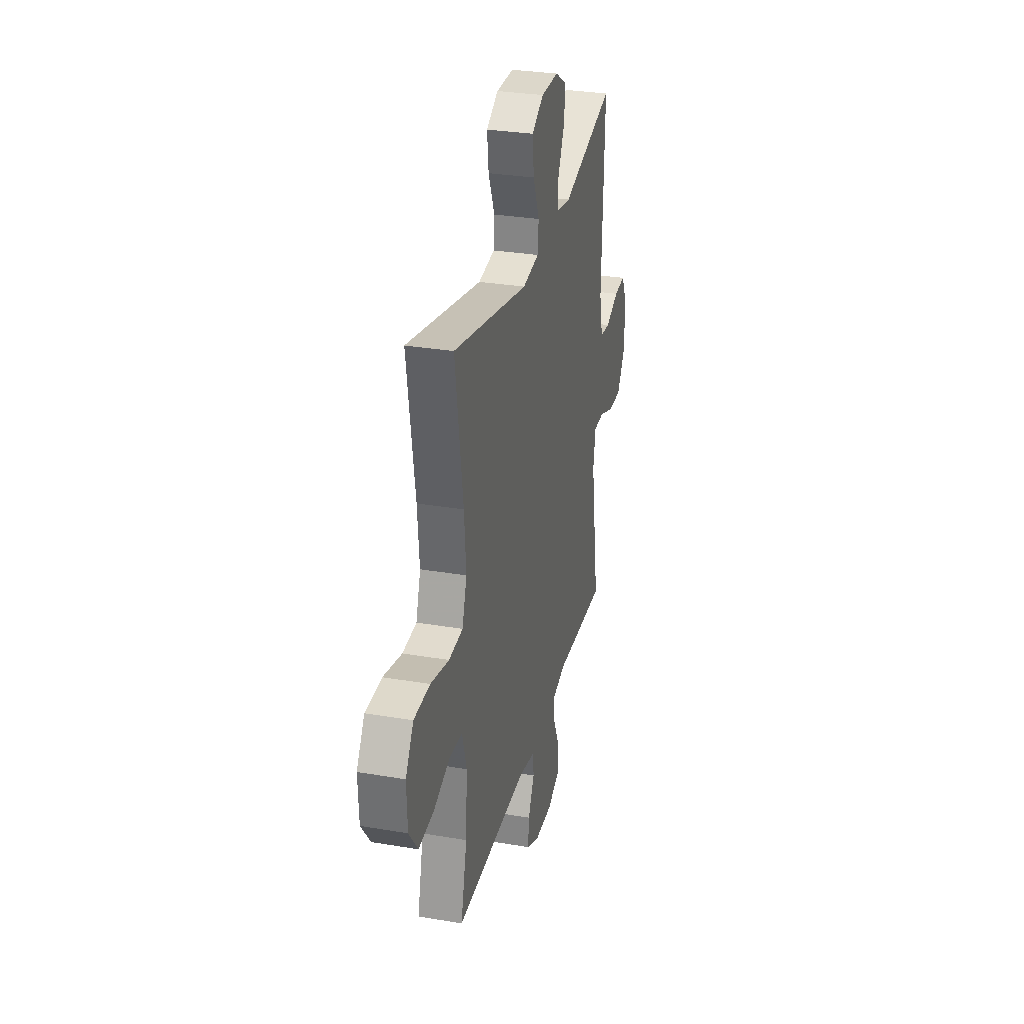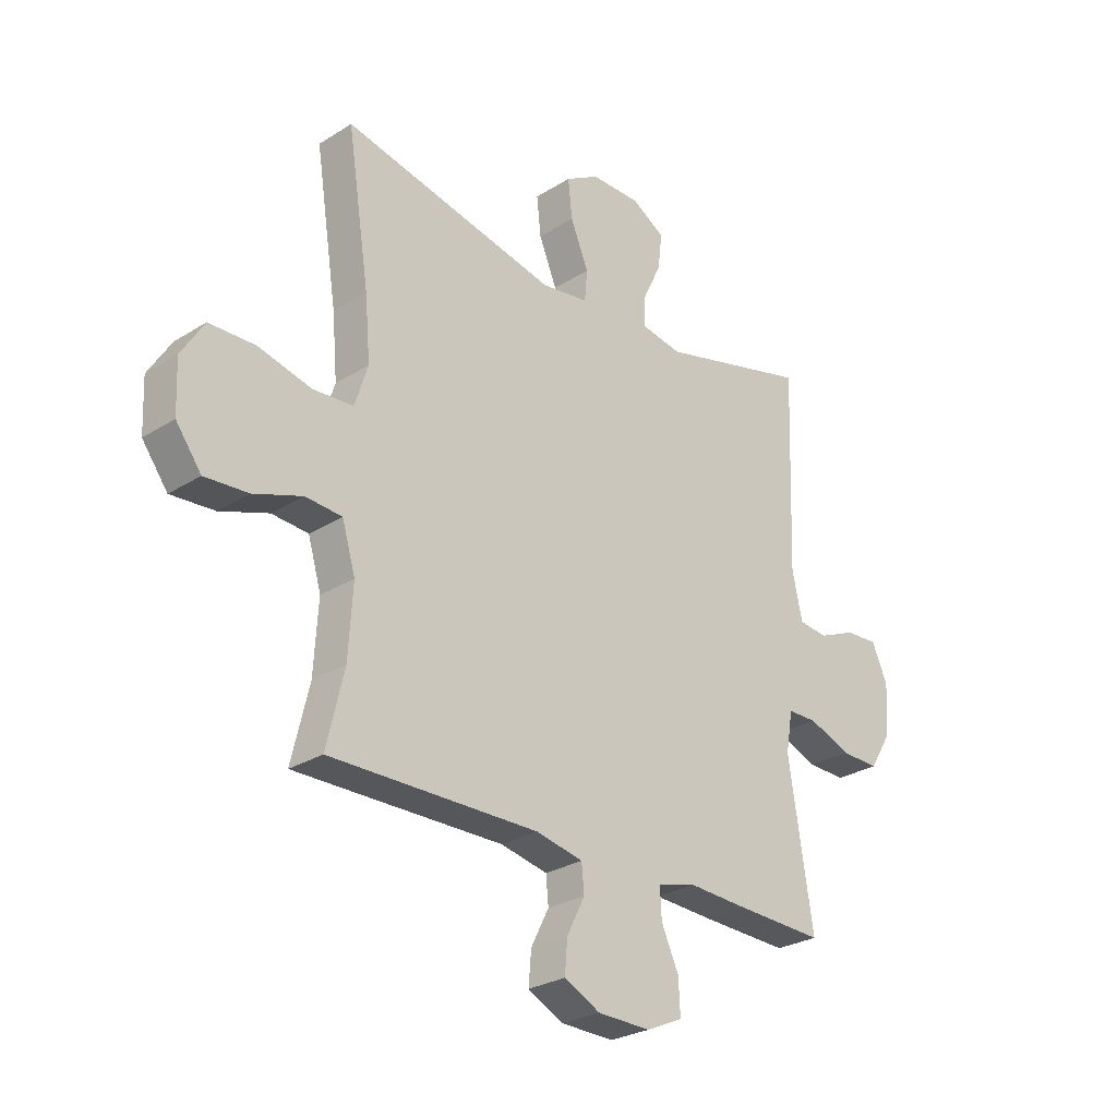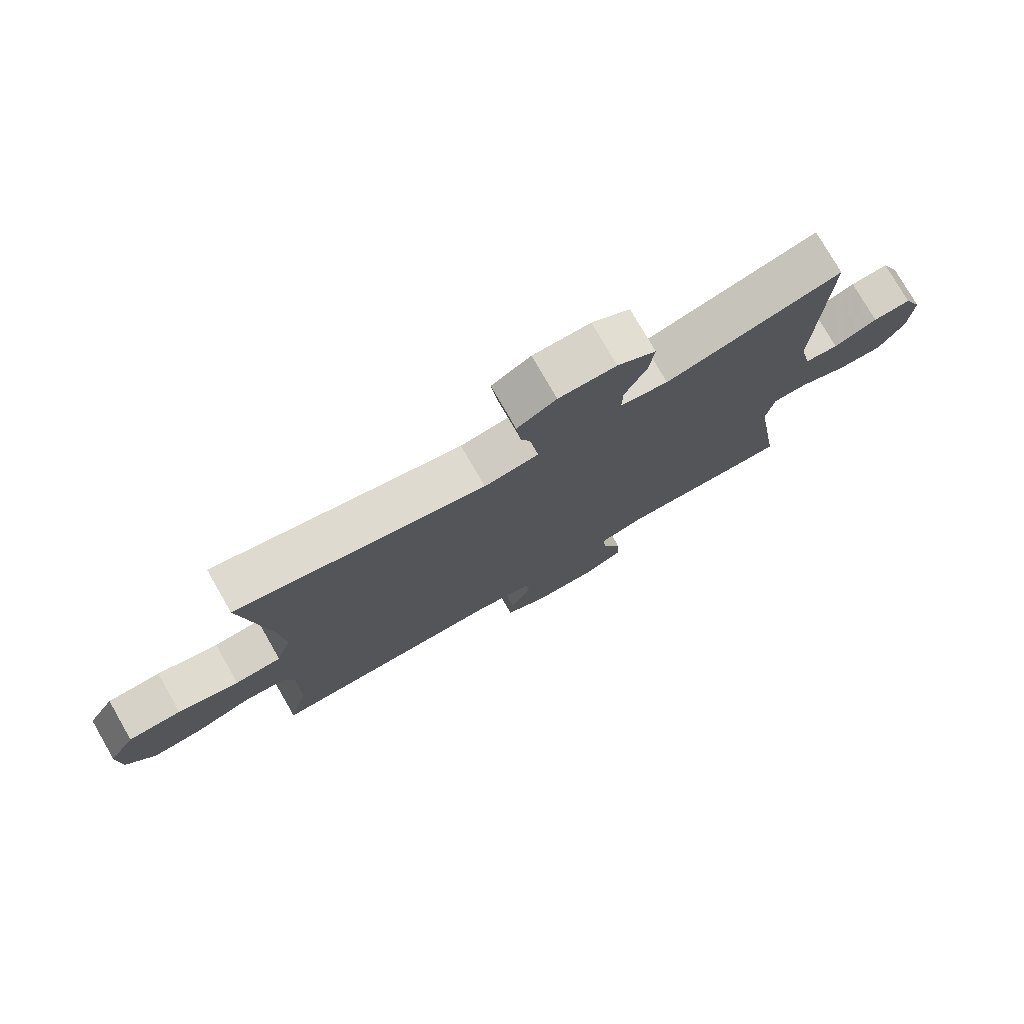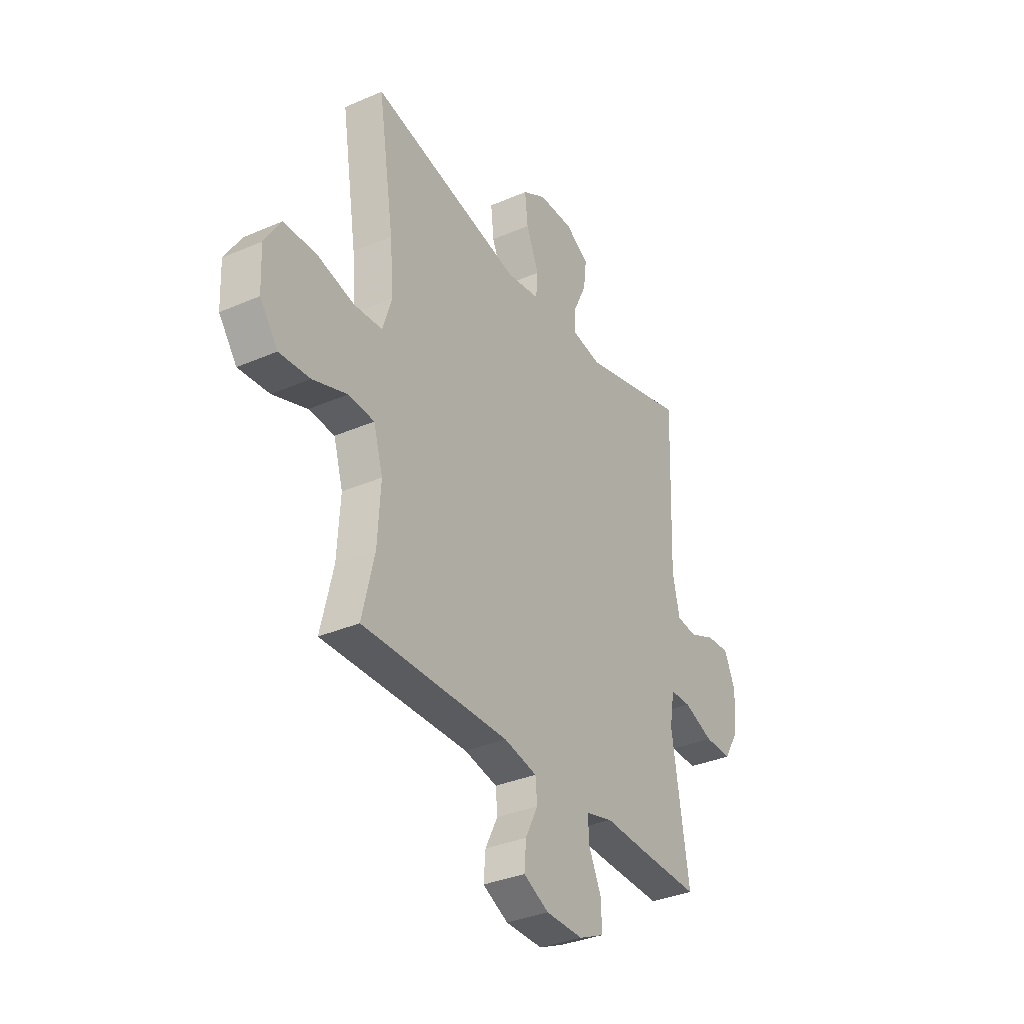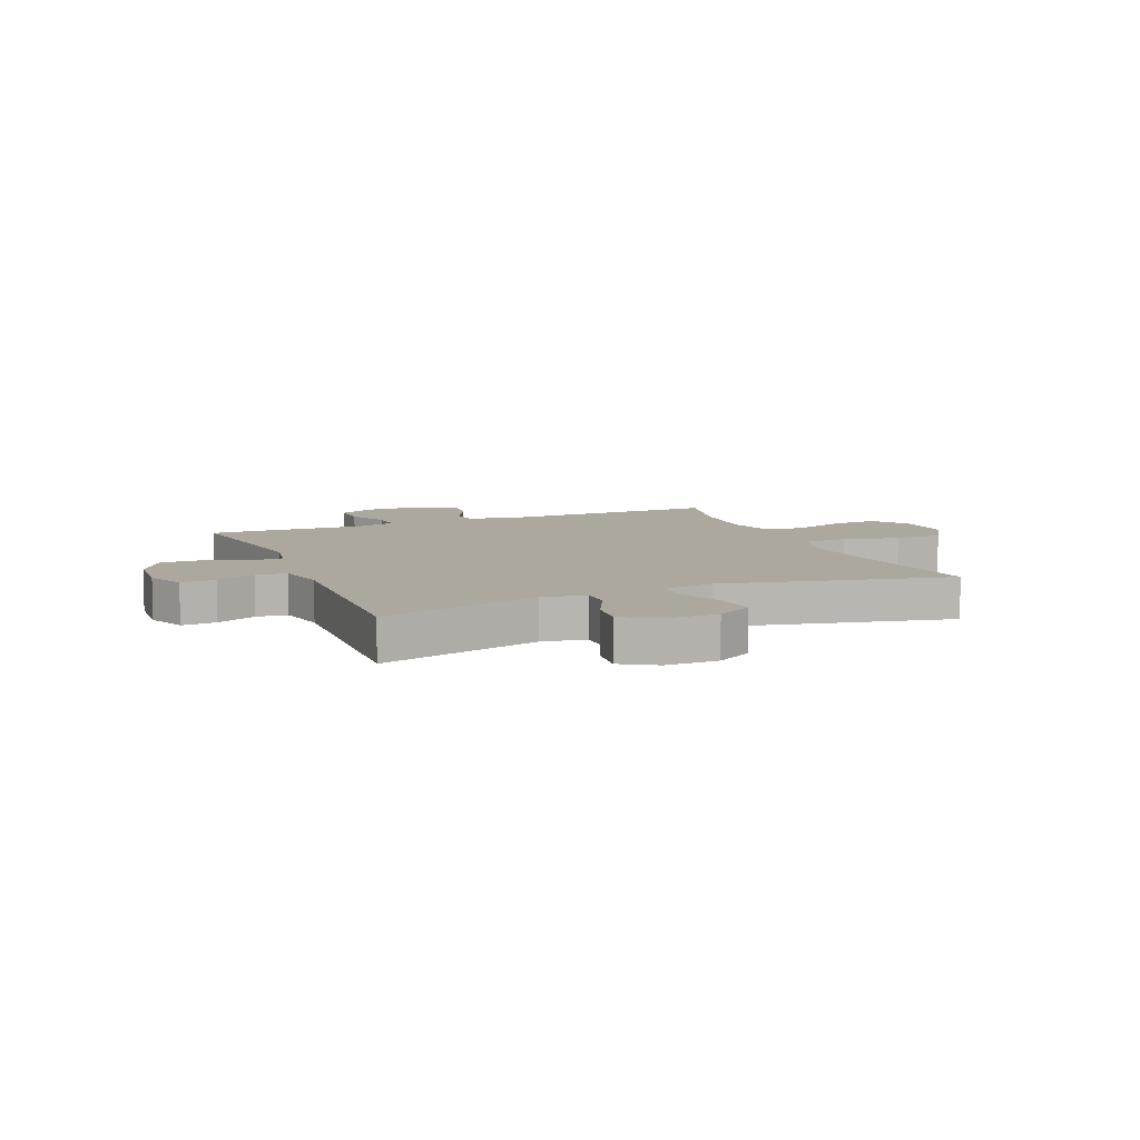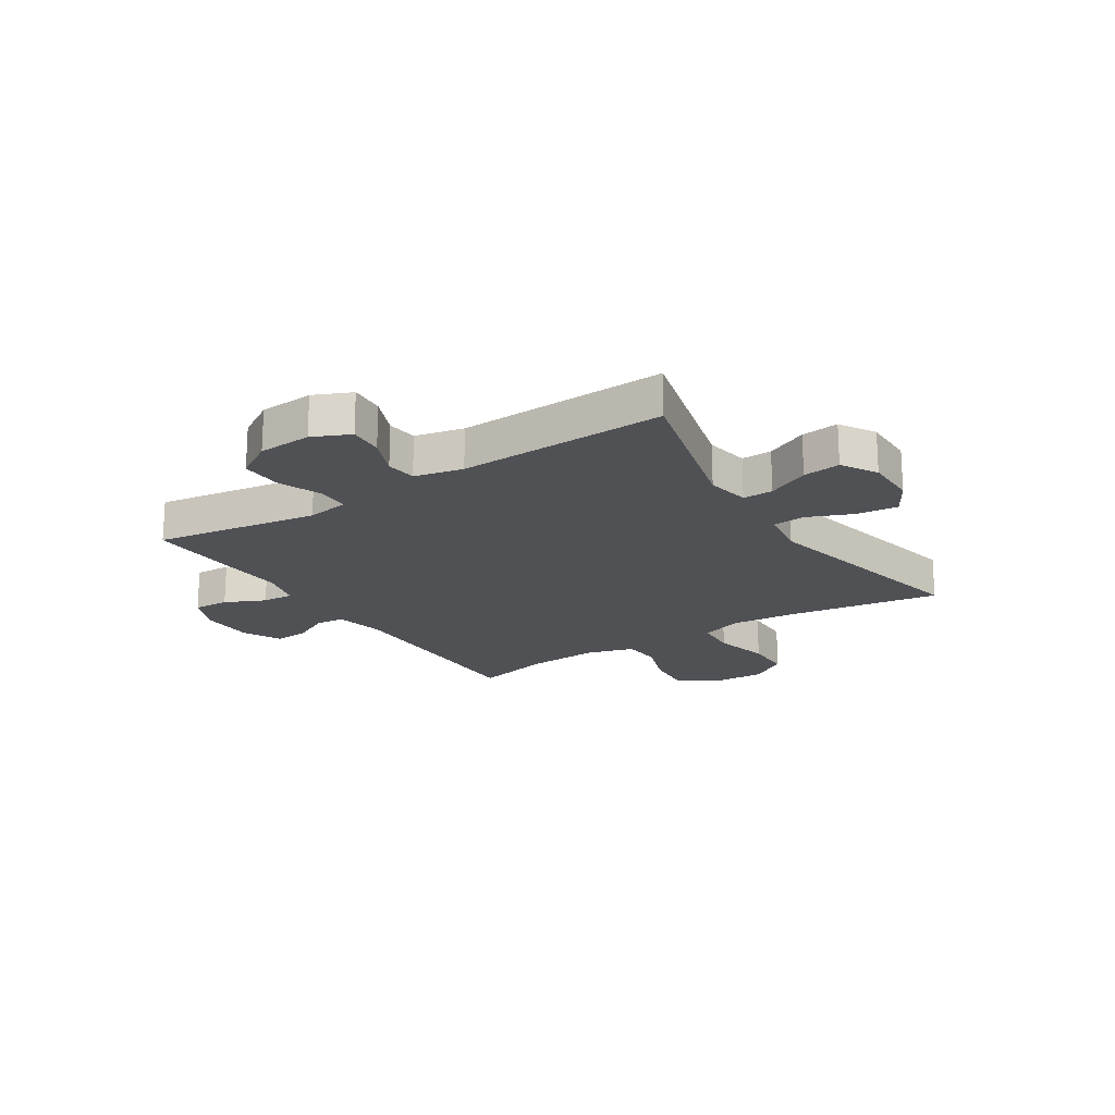
<metadata>
{"format":"obj","ext":"obj","renderer":"f3d","projection":"perspective","resolution":1024,"background":"white","views":[{"elev":30.5,"azim":103.8,"up":"+Z"},{"elev":-27.2,"azim":134.1,"up":"+Z"},{"elev":77.0,"azim":150.1,"up":"+Z"},{"elev":-34.0,"azim":120.5,"up":"+Z"},{"elev":8.6,"azim":-22.6,"up":"+Y"},{"elev":-19.6,"azim":-57.2,"up":"+Y"}]}
</metadata>
<code>
v -0.5 0.07 0.5
v -0.213 0.07 0.425
v -0.135 0.07 0.439
v -0.136 0.07 0.493
v -0.172 0.07 0.568
v -0.18 0.07 0.635
v -0.117 0.07 0.673
v -0.023 0.07 0.673
v 0.041 0.07 0.636
v 0.033 0.07 0.563
v -0.001 0.07 0.481
v 0.004 0.07 0.423
v 0.093 0.07 0.41
v 0.5 0.07 0.5
v 0.458 0.07 0.227
v 0.448 0.07 0.11
v 0.473 0.07 0.033
v 0.549 0.07 0.028
v 0.649 0.07 0.053
v 0.736 0.07 0.051
v 0.779 0.07 -0.018
v 0.775 0.07 -0.114
v 0.727 0.07 -0.179
v 0.645 0.07 -0.173
v 0.553 0.07 -0.141
v 0.484 0.07 -0.146
v 0.459 0.07 -0.231
v 0.467 0.07 -0.361
v 0.5 0.07 -0.5
v 0.106 0.07 -0.496
v 0.017 0.07 -0.515
v 0.012 0.07 -0.566
v 0.046 0.07 -0.633
v 0.051 0.07 -0.694
v -0.017 0.07 -0.728
v -0.117 0.07 -0.73
v -0.186 0.07 -0.699
v -0.183 0.07 -0.635
v -0.15 0.07 -0.563
v -0.147 0.07 -0.507
v -0.22 0.07 -0.488
v -0.335 0.07 -0.494
v -0.5 0.07 -0.5
v -0.454 0.07 -0.207
v -0.467 0.07 -0.131
v -0.523 0.07 -0.13
v -0.603 0.07 -0.161
v -0.676 0.07 -0.163
v -0.718 0.07 -0.095
v -0.724 0.07 0.001
v -0.694 0.07 0.068
v -0.632 0.07 0.064
v -0.561 0.07 0.034
v -0.506 0.07 0.04
v -0.487 0.07 0.127
v -0.5 0 0.5
v -0.213 0 0.425
v -0.135 0 0.439
v -0.136 0 0.493
v -0.172 0 0.568
v -0.18 0 0.635
v -0.117 0 0.673
v -0.023 0 0.673
v 0.041 0 0.636
v 0.033 0 0.563
v -0.001 0 0.481
v 0.004 0 0.423
v 0.093 0 0.41
v 0.5 0 0.5
v 0.458 0 0.227
v 0.448 0 0.11
v 0.473 0 0.033
v 0.549 0 0.028
v 0.649 0 0.053
v 0.736 0 0.051
v 0.779 0 -0.018
v 0.775 0 -0.114
v 0.727 0 -0.179
v 0.645 0 -0.173
v 0.553 0 -0.141
v 0.484 0 -0.146
v 0.459 0 -0.231
v 0.467 0 -0.361
v 0.5 0 -0.5
v 0.106 0 -0.496
v 0.017 0 -0.515
v 0.012 0 -0.566
v 0.046 0 -0.633
v 0.051 0 -0.694
v -0.017 0 -0.728
v -0.117 0 -0.73
v -0.186 0 -0.699
v -0.183 0 -0.635
v -0.15 0 -0.563
v -0.147 0 -0.507
v -0.22 0 -0.488
v -0.335 0 -0.494
v -0.5 0 -0.5
v -0.454 0 -0.207
v -0.467 0 -0.131
v -0.523 0 -0.13
v -0.603 0 -0.161
v -0.676 0 -0.163
v -0.718 0 -0.095
v -0.724 0 0.001
v -0.694 0 0.068
v -0.632 0 0.064
v -0.561 0 0.034
v -0.506 0 0.04
v -0.487 0 0.127
f 51 52 53
f 50 51 53
f 49 50 53
f 48 49 53
f 47 48 53
f 46 47 53
f 45 46 53 54
f 41 42 43 44
f 40 41 44 45
f 37 38 39
f 36 37 39
f 35 36 39
f 34 35 39
f 33 34 39
f 32 33 39
f 31 32 39 40
f 45 54 55
f 40 45 55
f 31 40 55
f 30 31 55
f 23 24 25
f 22 23 25
f 21 22 25
f 20 21 25
f 19 20 25
f 18 19 25
f 17 18 25 26
f 16 17 26 27
f 13 14 15
f 12 13 15 16
f 9 10 11
f 8 9 11
f 7 8 11
f 6 7 11
f 5 6 11
f 4 5 11
f 3 4 11 12
f 12 16 27
f 3 12 27
f 2 3 27
f 55 1 2
f 30 55 2
f 29 30 2
f 28 29 2
f 2 27 28
f 108 107 106
f 108 106 105
f 108 105 104
f 108 104 103
f 108 103 102
f 108 102 101
f 109 108 101 100
f 99 98 97 96
f 100 99 96 95
f 94 93 92
f 94 92 91
f 94 91 90
f 94 90 89
f 94 89 88
f 94 88 87
f 95 94 87 86
f 110 109 100
f 110 100 95
f 110 95 86
f 110 86 85
f 80 79 78
f 80 78 77
f 80 77 76
f 80 76 75
f 80 75 74
f 80 74 73
f 81 80 73 72
f 82 81 72 71
f 70 69 68
f 71 70 68 67
f 66 65 64
f 66 64 63
f 66 63 62
f 66 62 61
f 66 61 60
f 66 60 59
f 67 66 59 58
f 82 71 67
f 82 67 58
f 82 58 57
f 57 56 110
f 57 110 85
f 57 85 84
f 57 84 83
f 83 82 57
f 1 56 57 2
f 2 57 58 3
f 3 58 59 4
f 4 59 60 5
f 5 60 61 6
f 6 61 62 7
f 7 62 63 8
f 8 63 64 9
f 9 64 65 10
f 10 65 66 11
f 11 66 67 12
f 12 67 68 13
f 13 68 69 14
f 14 69 70 15
f 15 70 71 16
f 16 71 72 17
f 17 72 73 18
f 18 73 74 19
f 19 74 75 20
f 20 75 76 21
f 21 76 77 22
f 22 77 78 23
f 23 78 79 24
f 24 79 80 25
f 25 80 81 26
f 26 81 82 27
f 27 82 83 28
f 28 83 84 29
f 29 84 85 30
f 30 85 86 31
f 31 86 87 32
f 32 87 88 33
f 33 88 89 34
f 34 89 90 35
f 35 90 91 36
f 36 91 92 37
f 37 92 93 38
f 38 93 94 39
f 39 94 95 40
f 40 95 96 41
f 41 96 97 42
f 42 97 98 43
f 43 98 99 44
f 44 99 100 45
f 45 100 101 46
f 46 101 102 47
f 47 102 103 48
f 48 103 104 49
f 49 104 105 50
f 50 105 106 51
f 51 106 107 52
f 52 107 108 53
f 53 108 109 54
f 54 109 110 55
f 55 110 56 1

</code>
